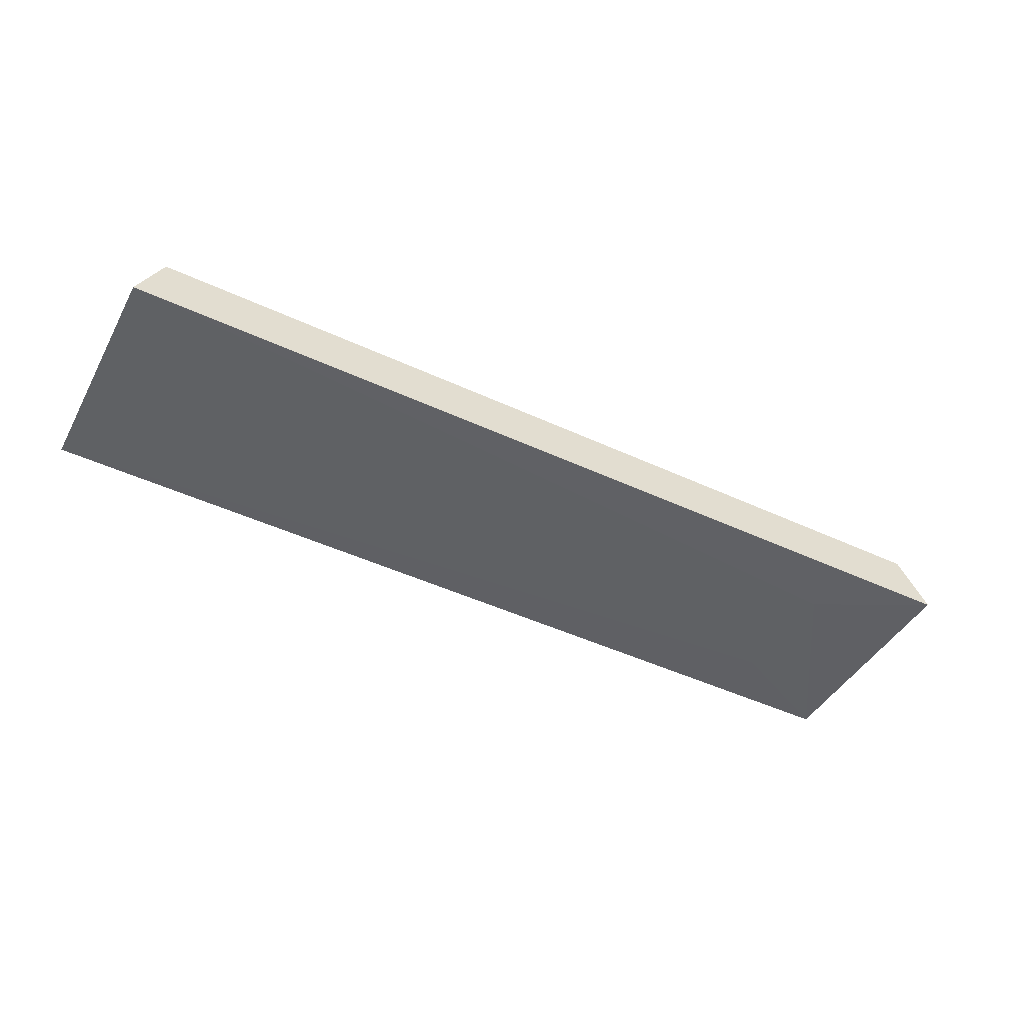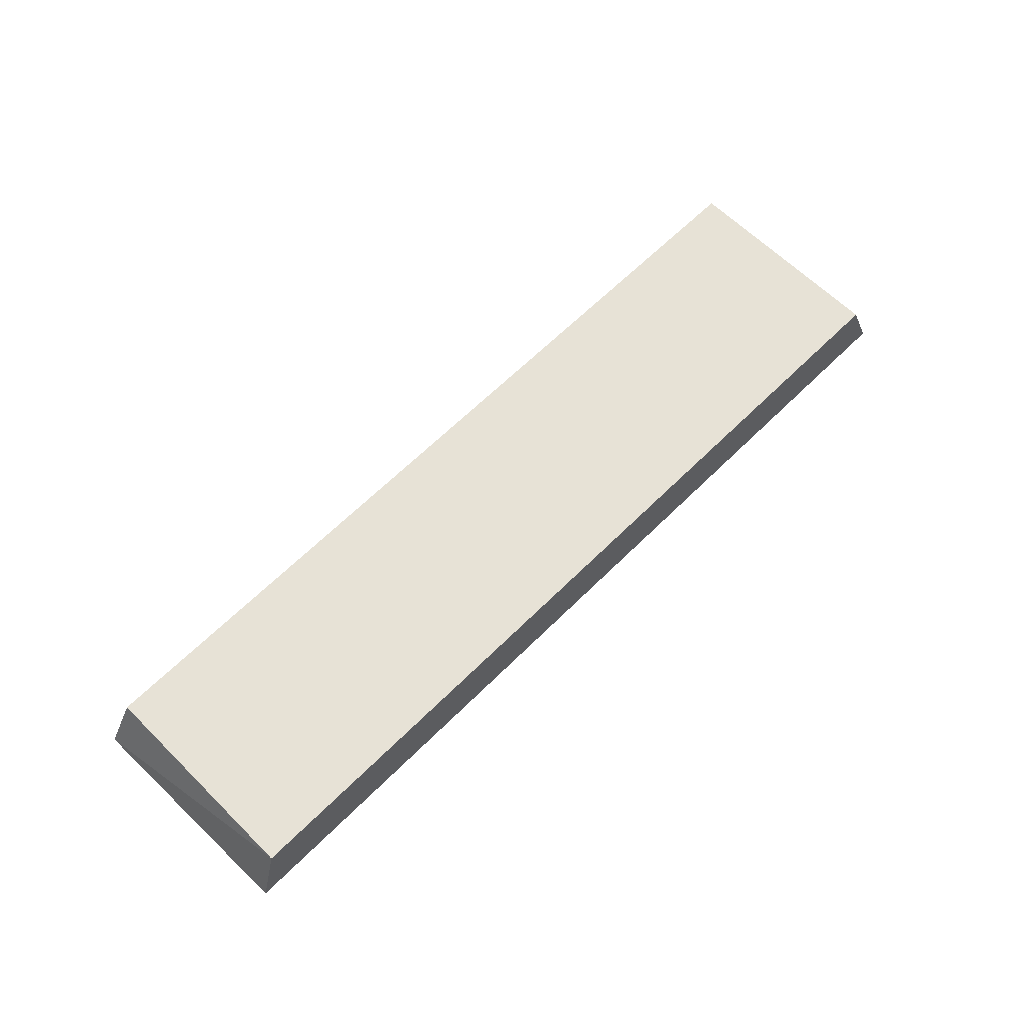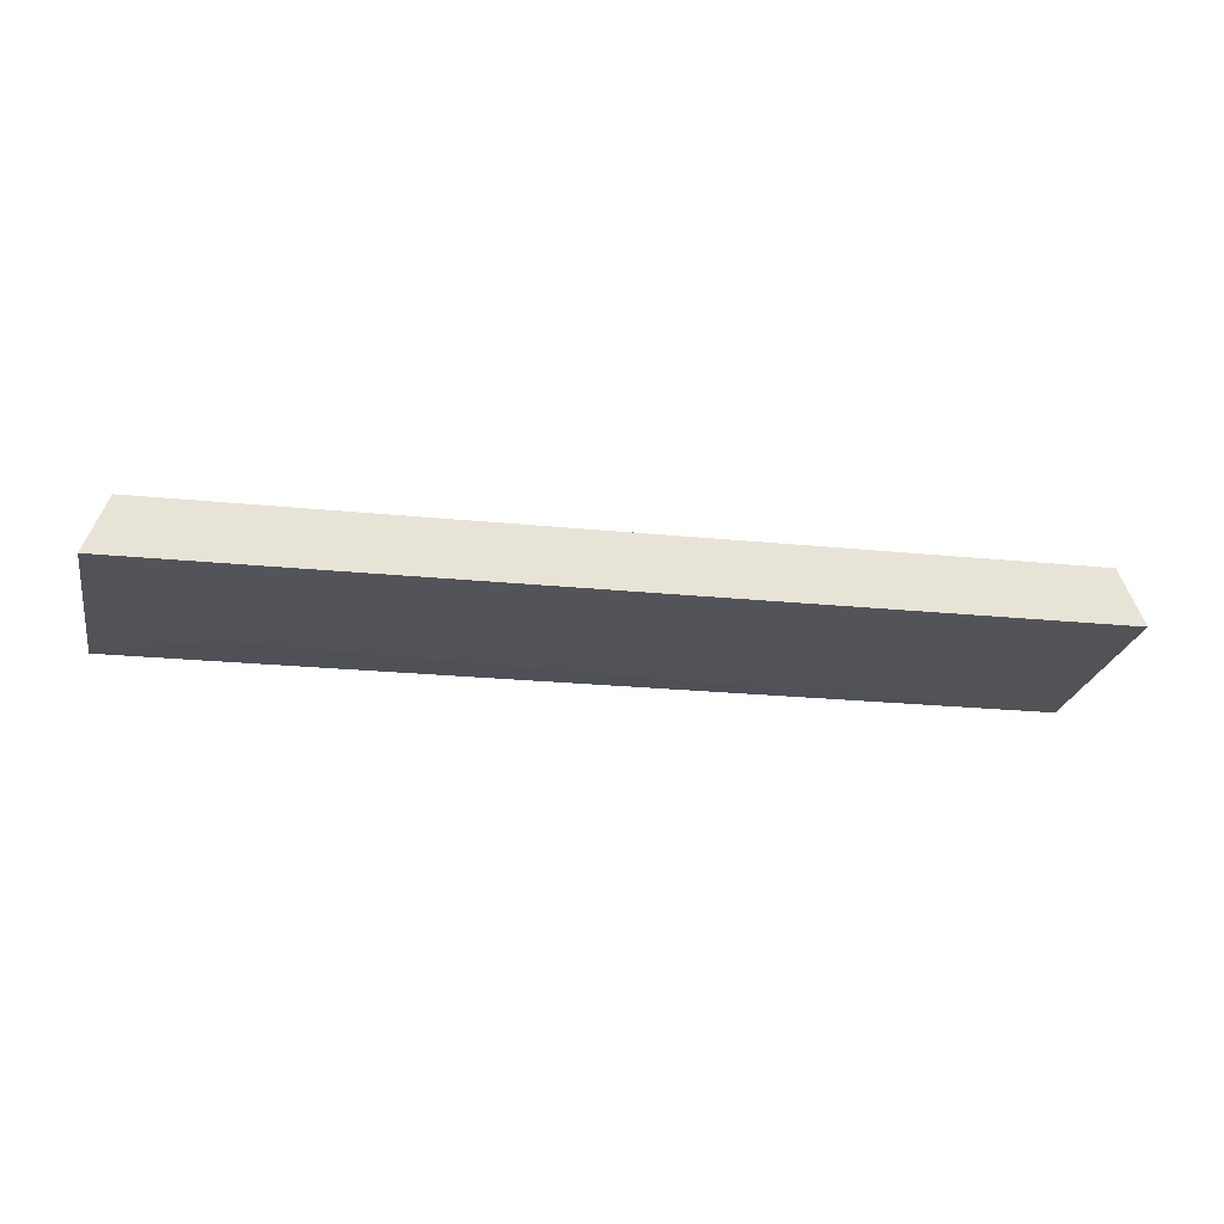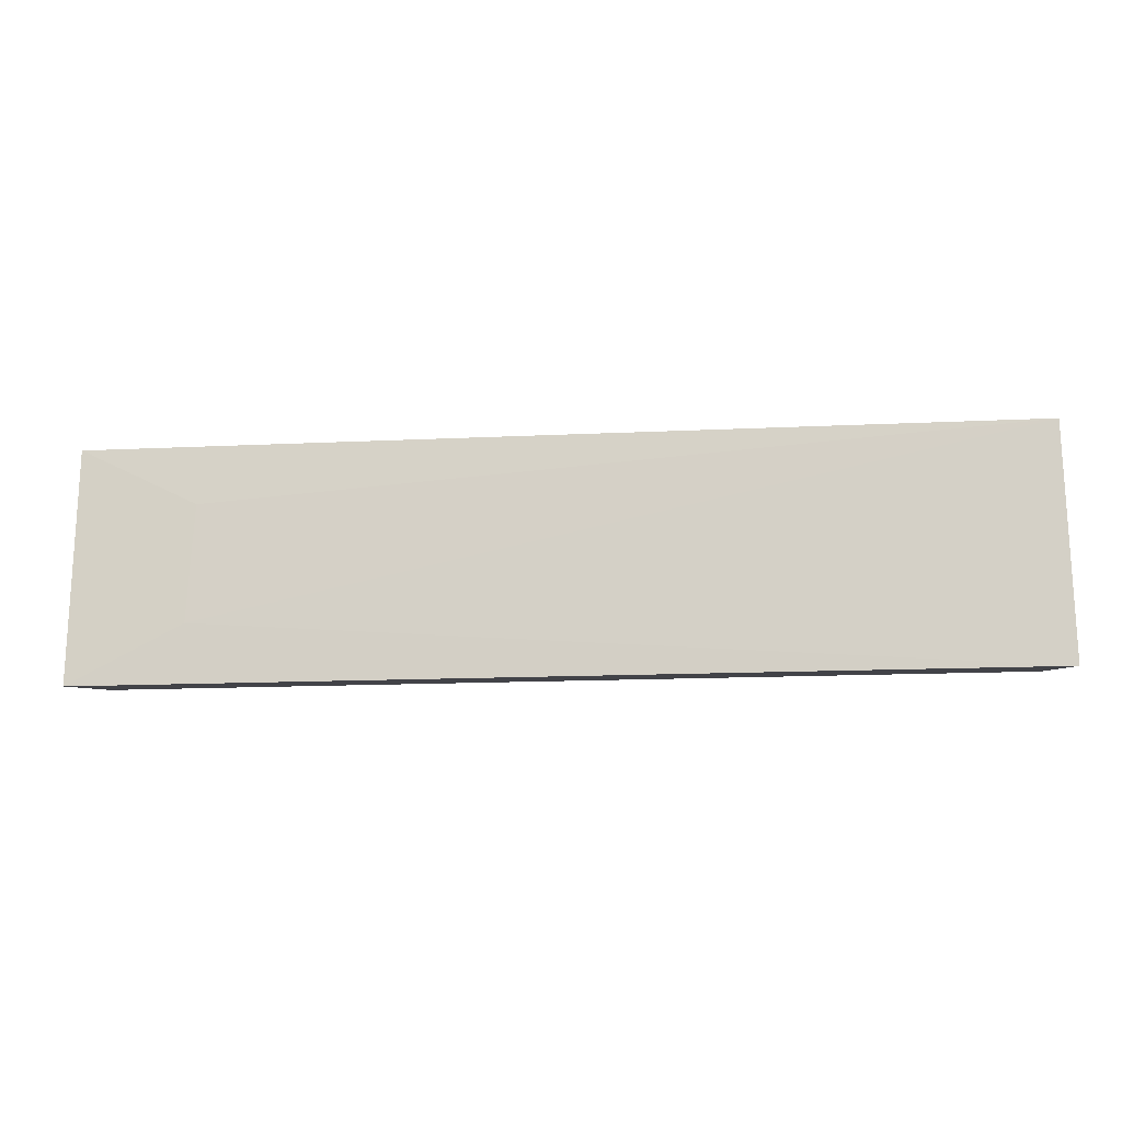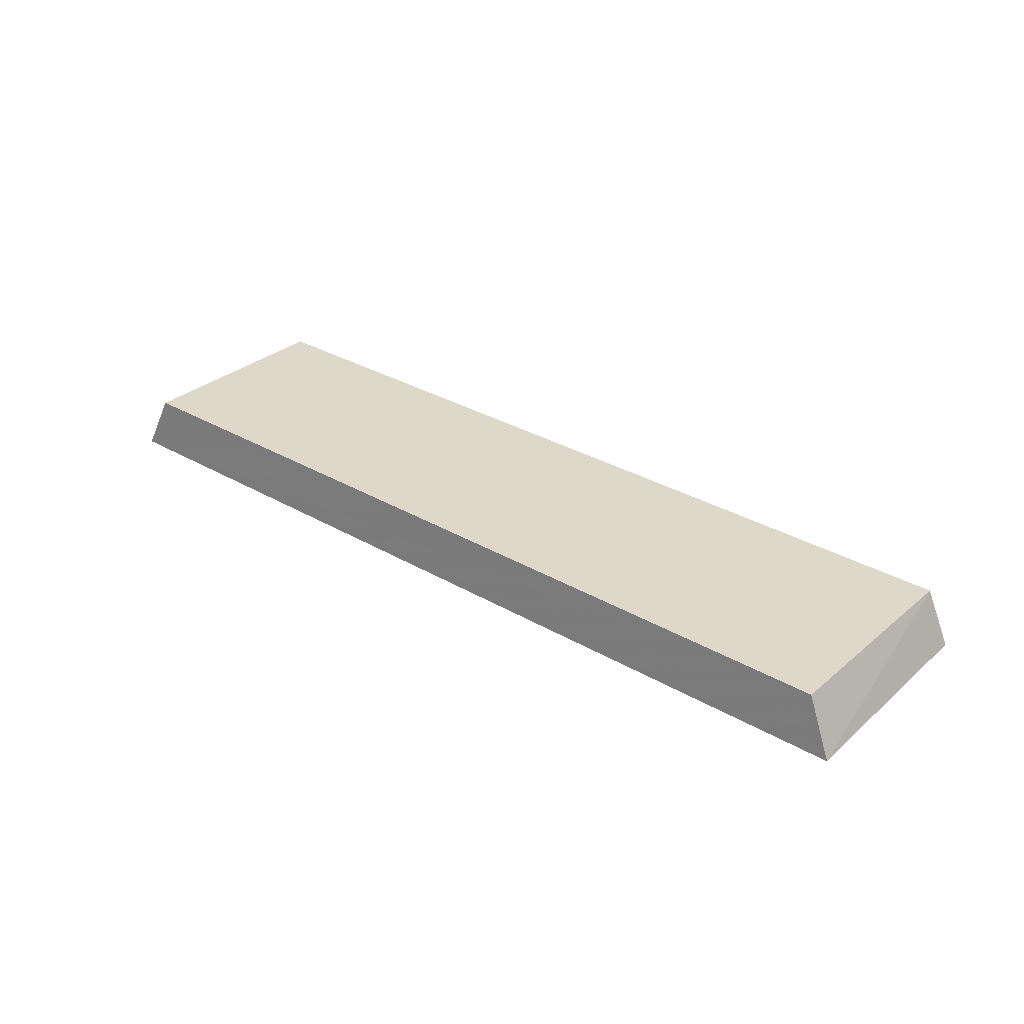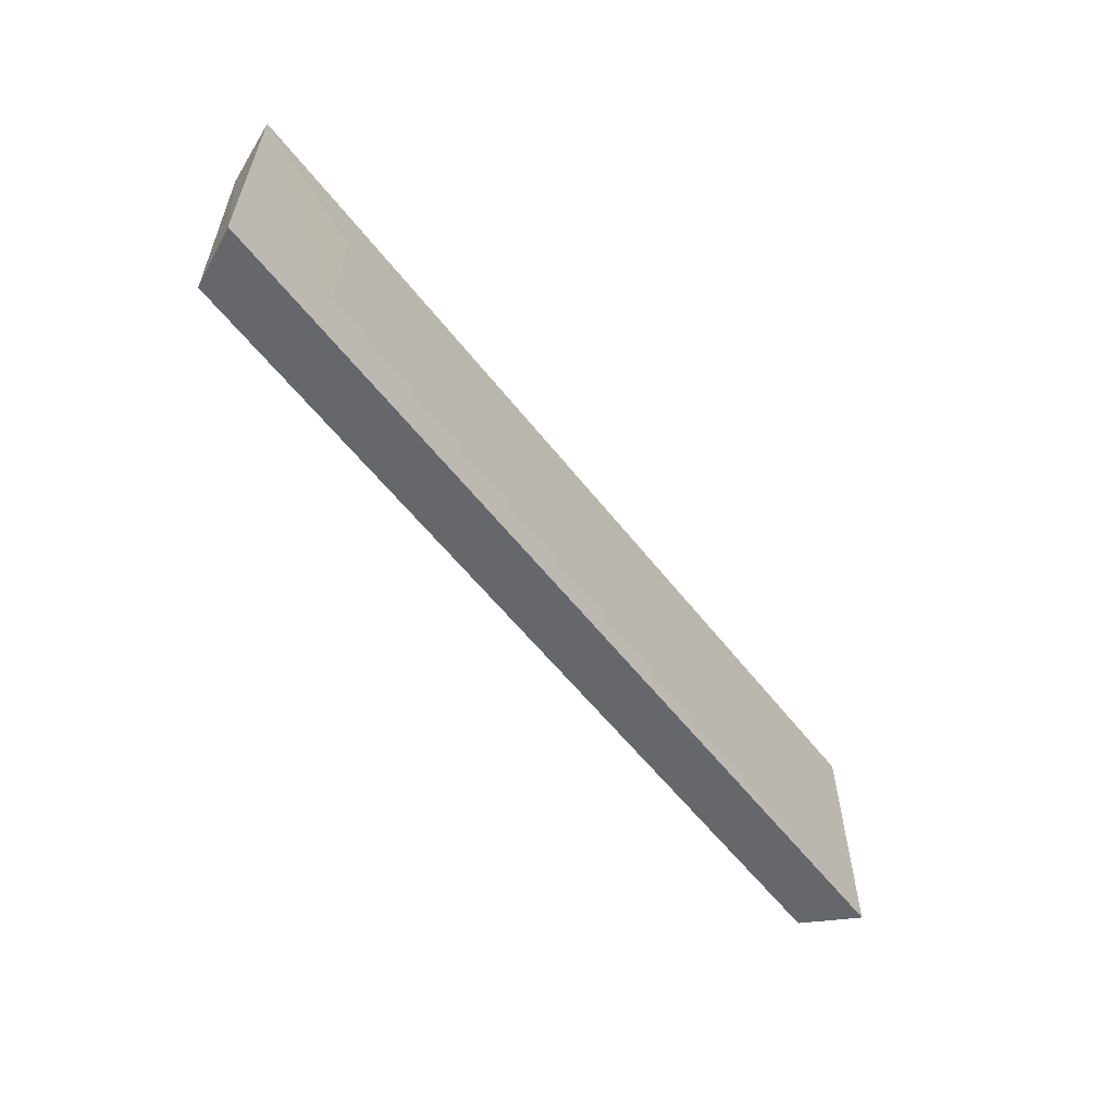
<metadata>
{"format":"obj","ext":"obj","renderer":"f3d","projection":"perspective","resolution":1024,"background":"white","views":[{"elev":-46.0,"azim":-28.1,"up":"+Z"},{"elev":63.5,"azim":134.9,"up":"+Z"},{"elev":-22.2,"azim":169.9,"up":"+Z"},{"elev":-14.1,"azim":-173.8,"up":"+Y"},{"elev":31.0,"azim":40.0,"up":"+Z"},{"elev":-56.6,"azim":127.2,"up":"+Y"}]}
</metadata>
<code>
v -0.1784 -0.288 0.6463
v -0.02628 -0.2555 0.6461
v -0.1735 -0.2867 0.6571
v -0.1735 -0.2457 0.6571
v -0.1777 -0.2447 0.6464
v -0.004479 -0.2447 0.6464
v -0.008636 -0.2867 0.6571
v -0.008636 -0.2457 0.6571
v -0.02515 -0.2772 0.646
v -0.003718 -0.288 0.6463
f 6 9 2
f 7 8 4
f 4 8 5
f 1 4 5
f 5 8 6
f 7 4 3
f 4 1 3
f 1 7 3
f 8 7 10
f 7 1 10
f 6 8 10
f 6 10 9
f 1 5 9
f 10 1 9
f 9 5 2
f 5 6 2

</code>
